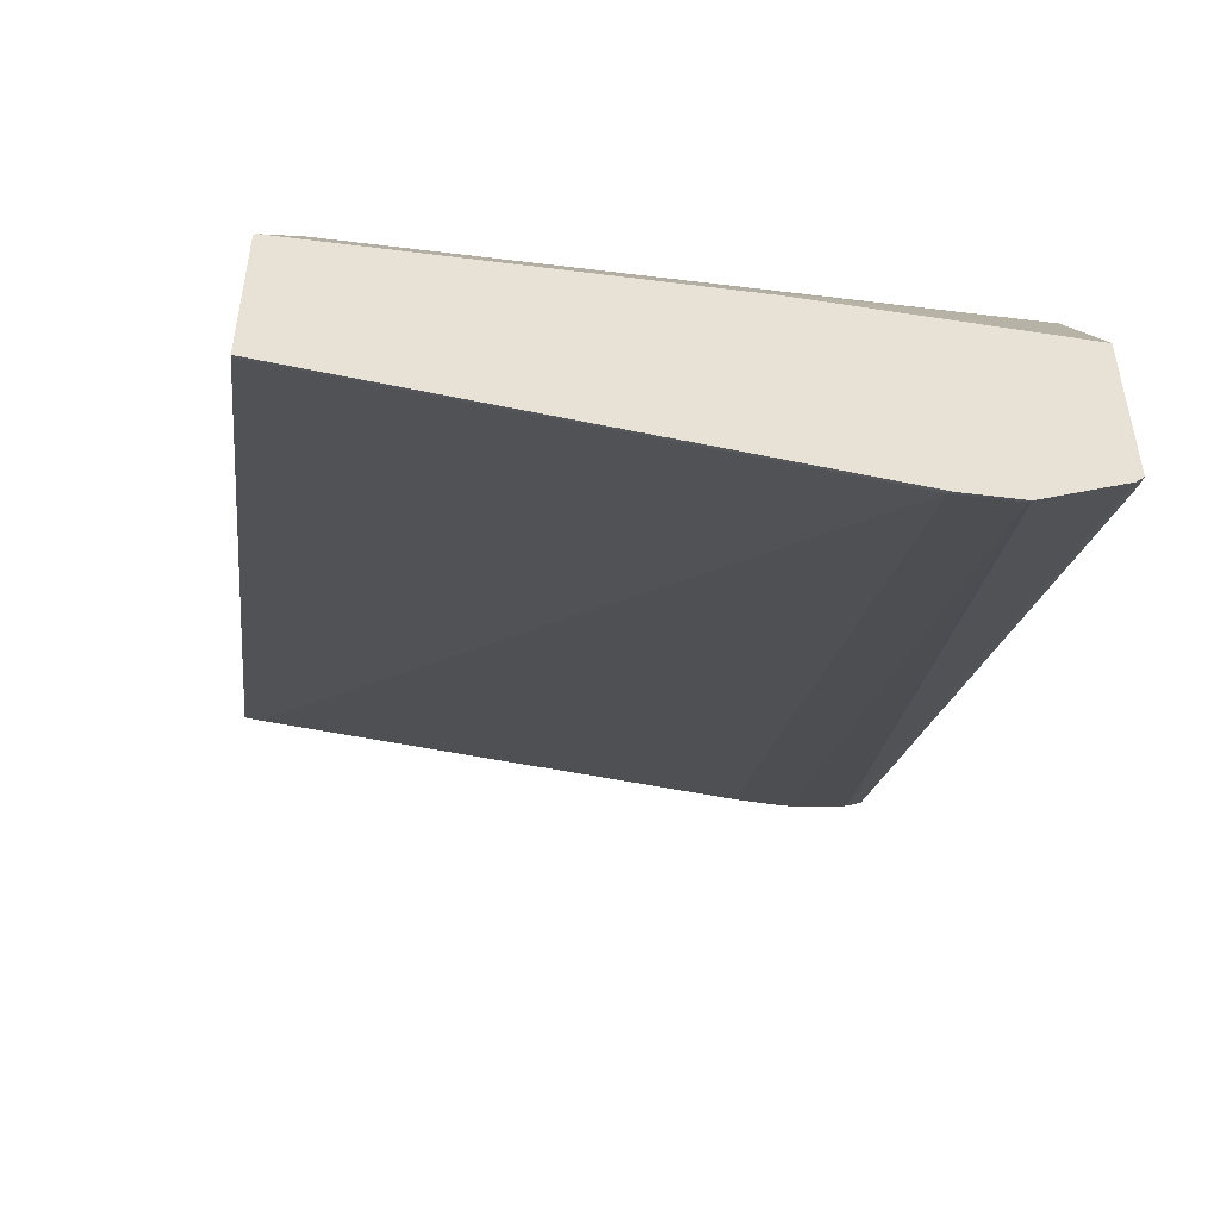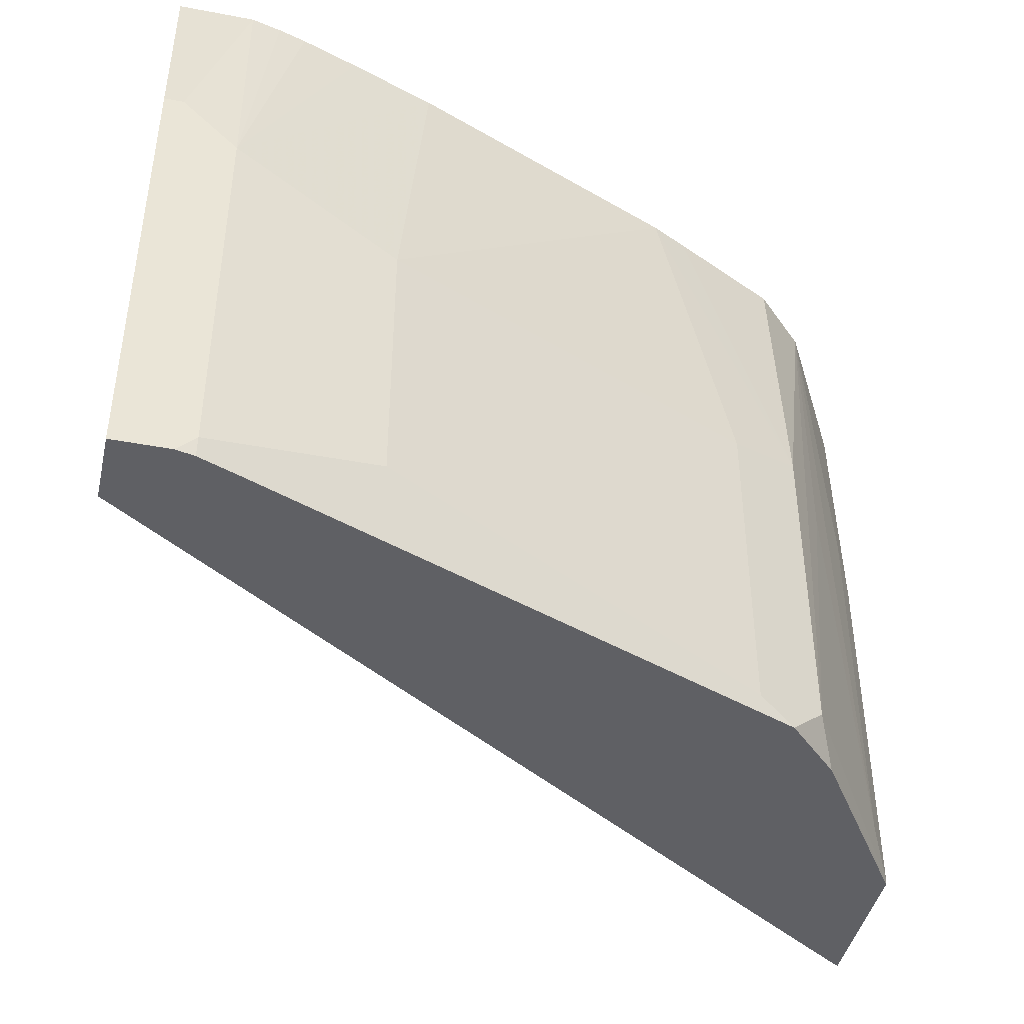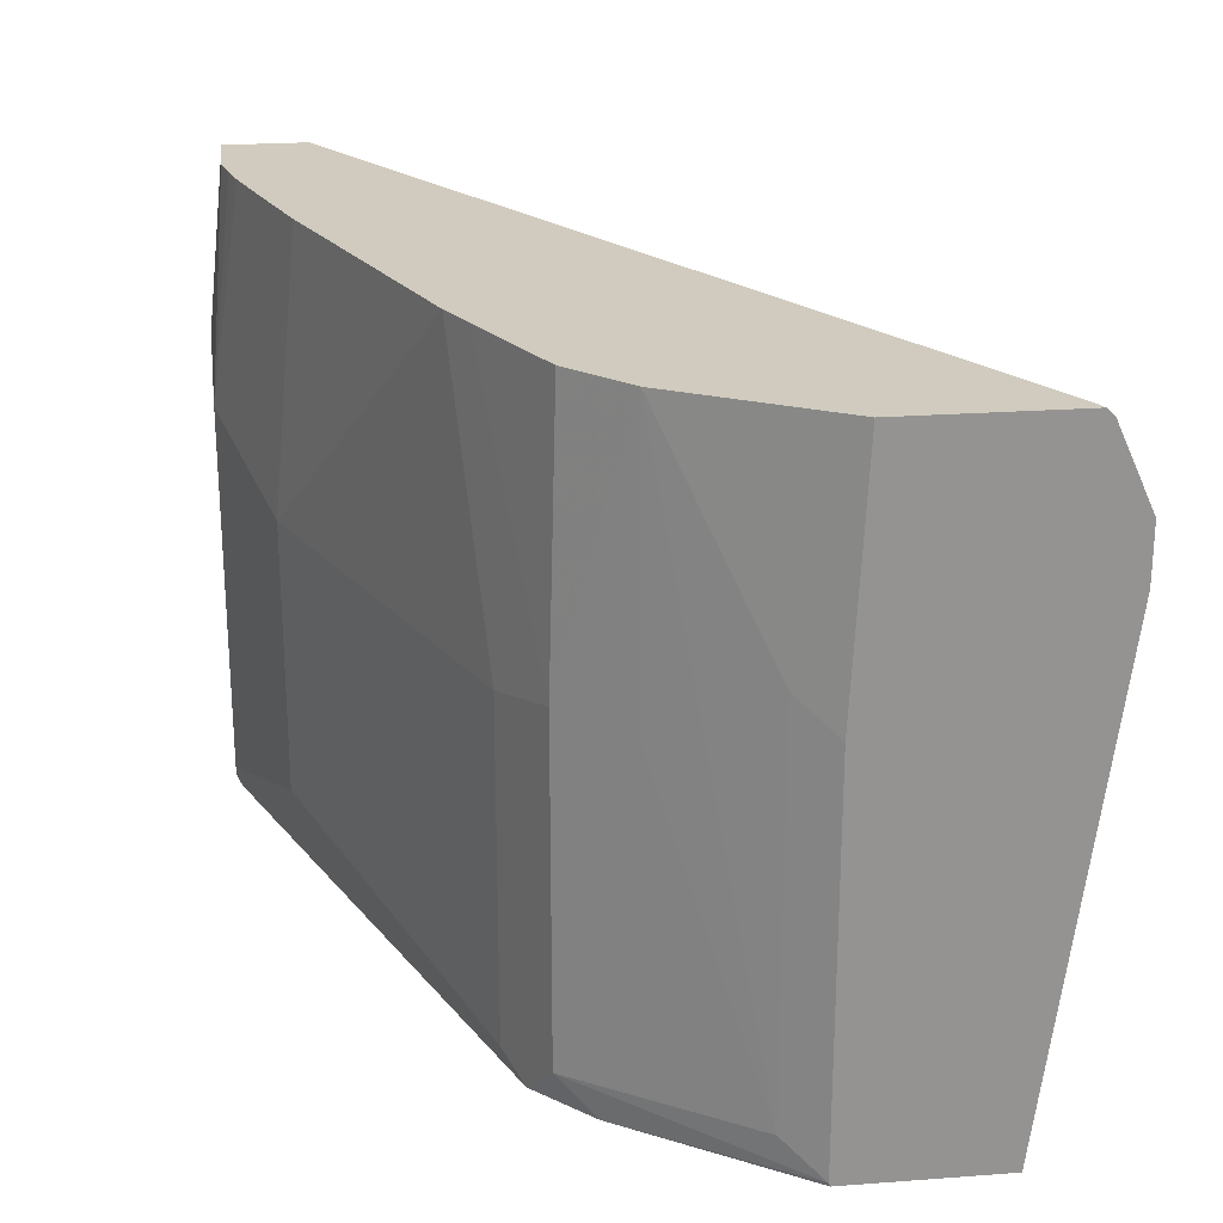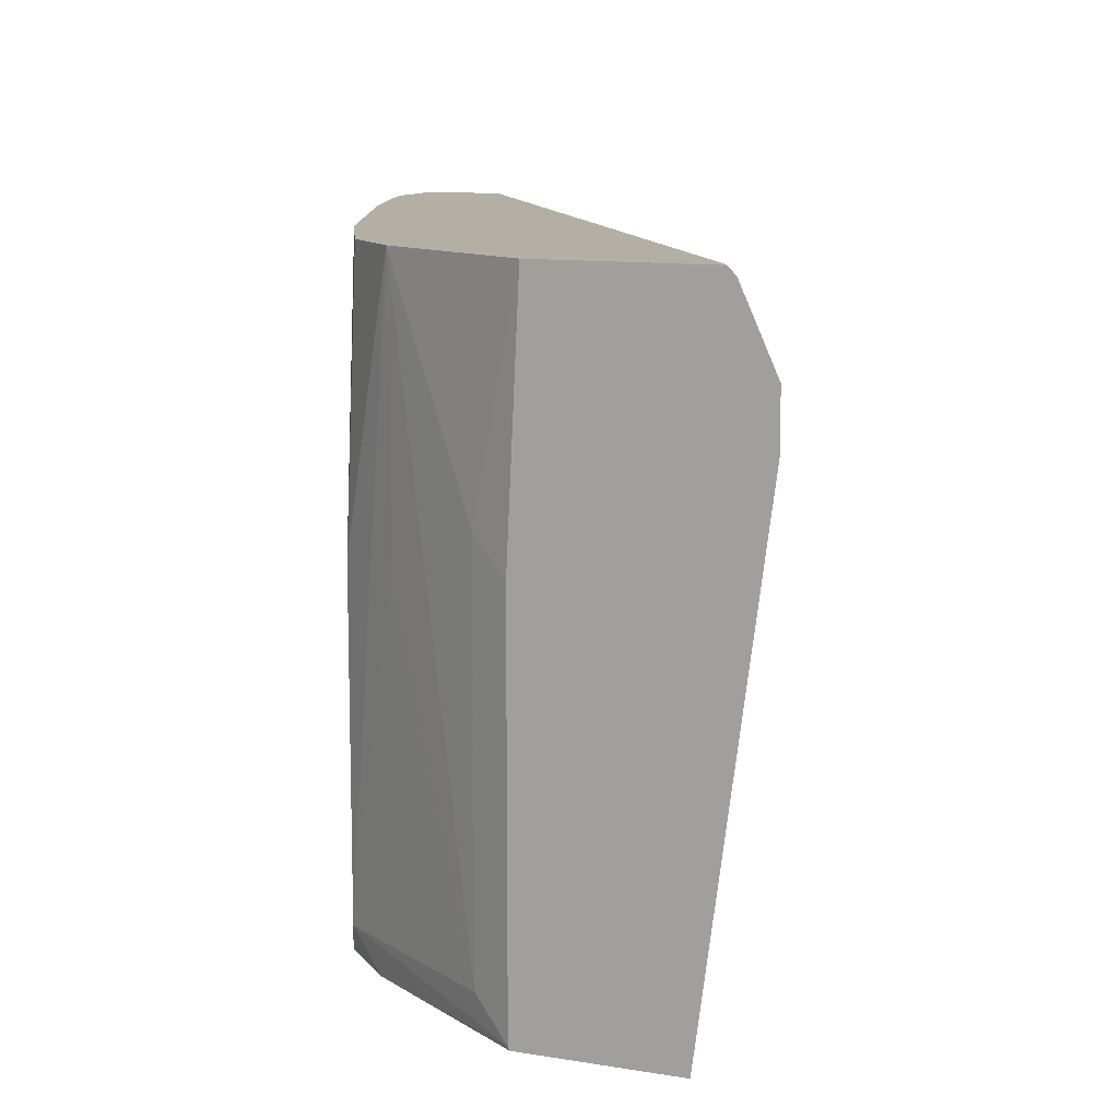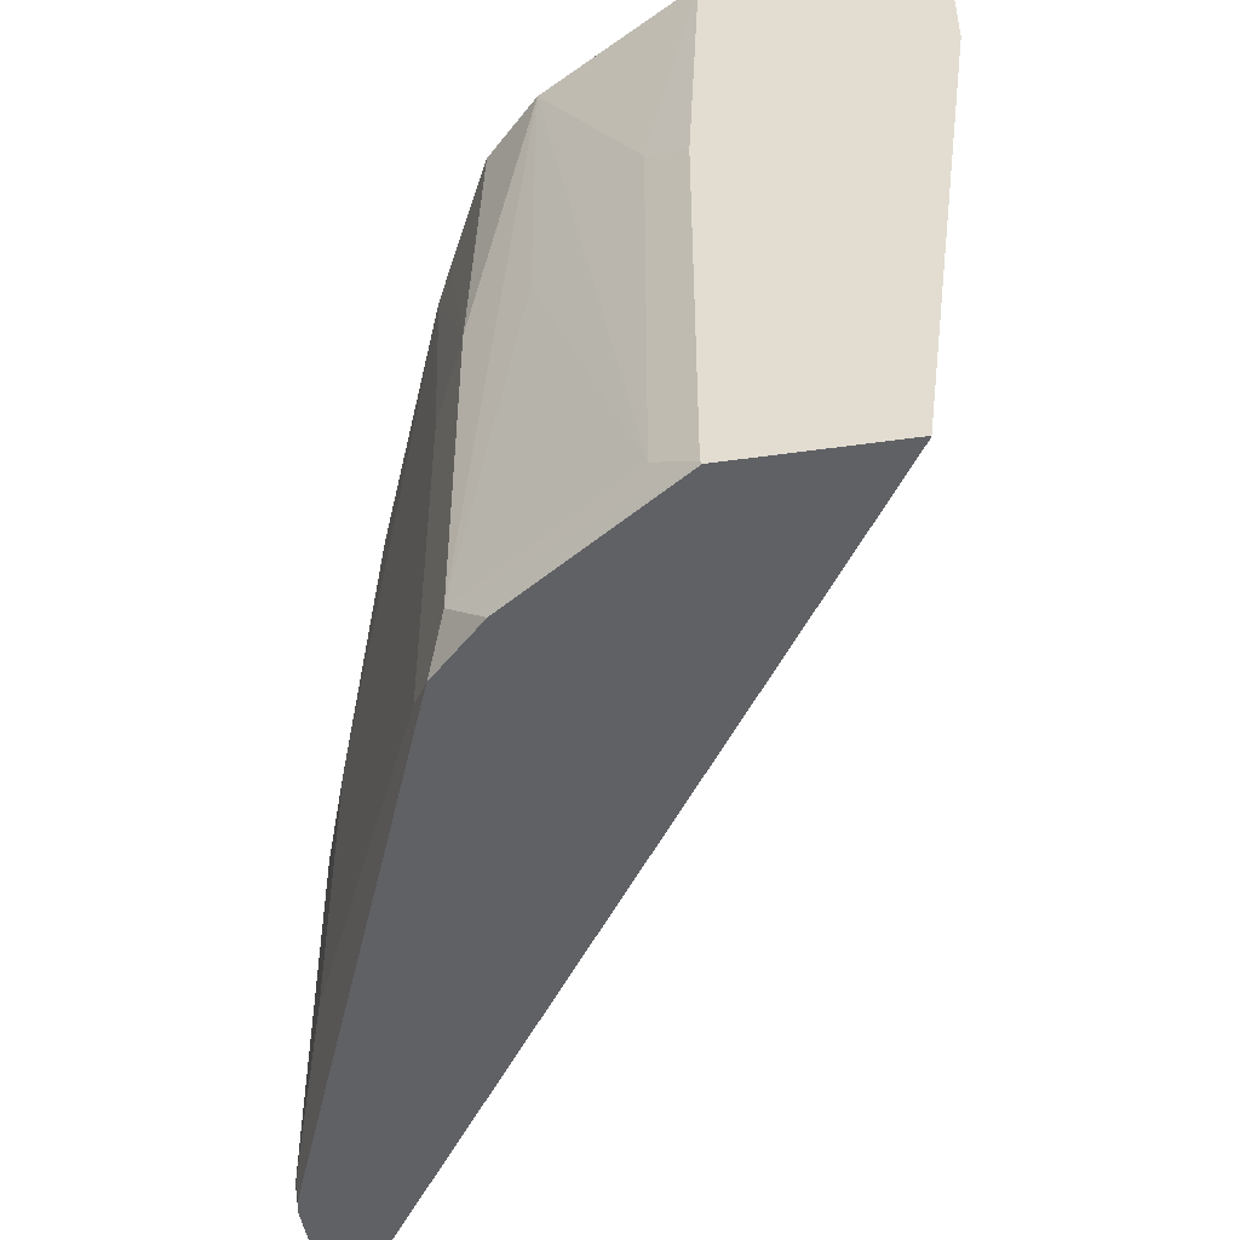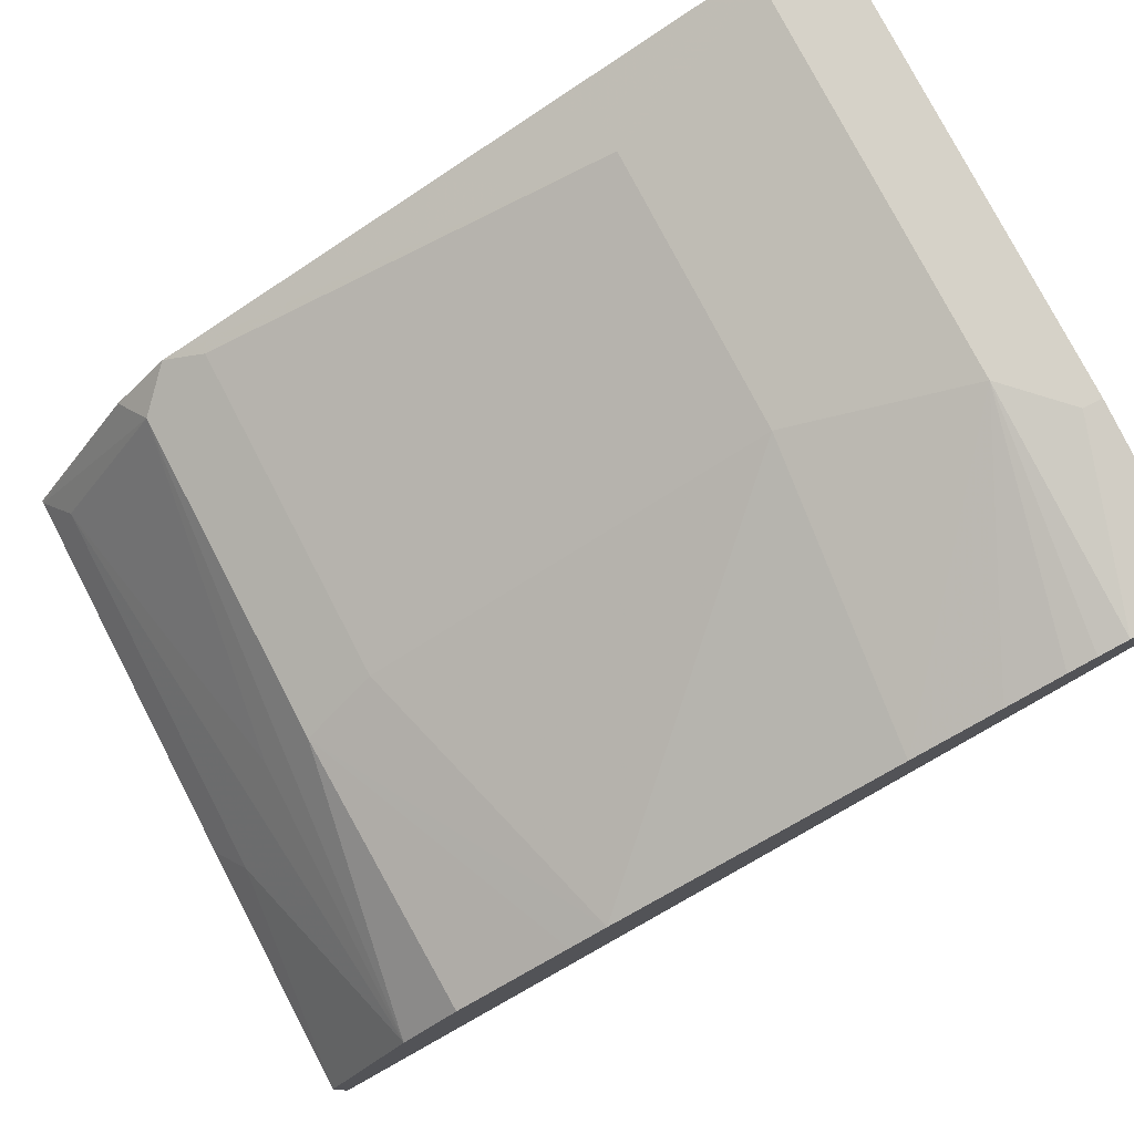
<metadata>
{"format":"obj","ext":"obj","renderer":"f3d","projection":"perspective","resolution":1024,"background":"white","views":[{"elev":-50.4,"azim":82.1,"up":"+Z"},{"elev":-43.5,"azim":-12.7,"up":"+Y"},{"elev":23.6,"azim":82.9,"up":"+Y"},{"elev":11.3,"azim":111.7,"up":"+Y"},{"elev":-48.0,"azim":99.0,"up":"+Y"},{"elev":78.2,"azim":152.5,"up":"+Z"}]}
</metadata>
<code>
v 0.2963 0.5136 0.1945
v 0.2963 0.5303 0.1945
v 0.2963 0.3622 0.2141
v 0.2953 0.5125 0.195
v 0.2963 0.5538 0.2051
v 0.2953 0.5293 0.195
v 0.04449 0.5515 0.3677
v 0.2953 0.3622 0.2146
v 0.2963 0.3622 0.2609
v 0.04449 0.3663 0.3795
v 0.04449 0.5159 0.3655
v 0.04449 0.5278 0.3649
v 0.2963 0.5562 0.2075
v 0.04449 0.5562 0.37
v 0.2925 0.5557 0.2089
v 0.2928 0.5562 0.2092
v 0.04449 0.5334 0.3649
v 0.04449 0.3622 0.3801
v 0.2963 0.3632 0.2613
v 0.2618 0.3622 0.3121
v 0.2963 0.5562 0.2576
v 0.04449 0.5562 0.3951
v 0.04449 0.3622 0.4011
v 0.2963 0.4802 0.2613
v 0.2897 0.3733 0.273
v 0.2563 0.3733 0.3231
v 0.2452 0.3622 0.3287
v 0.2897 0.4903 0.273
v 0.2705 0.5562 0.3039
v 0.04449 0.5014 0.4011
v 0.06687 0.5562 0.3951
v 0.06137 0.3622 0.4011
v 0.2702 0.4708 0.3036
v 0.2563 0.4735 0.3231
v 0.234 0.468 0.3343
v 0.234 0.3677 0.3343
v 0.245 0.3622 0.3288
v 0.2538 0.5562 0.3206
v 0.05016 0.5014 0.4011
v 0.06687 0.4847 0.4011
v 0.07552 0.5562 0.3931
v 0.06687 0.3622 0.3999
v 0.06687 0.3677 0.4011
v 0.2203 0.5562 0.3373
v 0.2093 0.5562 0.3428
v 0.117 0.468 0.3844
v 0.117 0.3844 0.3844
v 0.1281 0.3789 0.3788
v 0.07786 0.3622 0.3956
v 0.1003 0.5562 0.3852
v 0.08358 0.5562 0.3908
v 0.1257 0.5562 0.3762
f 23 43 40
f 23 40 39
f 23 39 30
f 25 28 29
f 26 33 29
f 25 33 26
f 26 29 34
f 23 32 43
f 25 29 33
f 22 39 31
f 13 29 21
f 21 29 28
f 21 28 24
f 20 26 27
f 19 26 20
f 19 25 26
f 19 28 25
f 19 24 28
f 14 16 15
f 26 34 27
f 13 38 29
f 22 30 39
f 27 35 36
f 43 49 47
f 27 34 35
f 47 49 48
f 13 44 38
f 45 52 46
f 42 49 43
f 40 52 50
f 40 46 52
f 40 47 46
f 40 43 47
f 40 51 41
f 40 50 51
f 37 48 49
f 37 47 48
f 36 47 37
f 35 47 36
f 35 46 47
f 35 45 46
f 34 45 35
f 34 44 45
f 34 38 44
f 32 42 43
f 31 40 41
f 31 39 40
f 29 38 34
f 27 36 37
f 13 45 44
f 13 41 51
f 13 50 52
f 3 23 18
f 3 32 23
f 3 42 32
f 3 49 42
f 3 37 49
f 3 27 37
f 3 20 27
f 3 9 20
f 3 8 4
f 2 7 5
f 2 6 7
f 1 6 2
f 1 4 6
f 1 3 4
f 1 9 3
f 1 19 9
f 1 24 19
f 1 21 24
f 1 5 13
f 1 2 5
f 13 52 45
f 3 18 8
f 4 8 10
f 1 13 21
f 4 11 12
f 4 10 11
f 13 31 41
f 13 14 22
f 13 16 14
f 9 19 20
f 8 18 10
f 7 22 14
f 7 30 22
f 7 23 30
f 7 18 23
f 13 22 31
f 7 11 10
f 4 12 17
f 7 10 18
f 4 17 6
f 5 7 14
f 5 14 15
f 13 51 50
f 5 16 13
f 6 17 7
f 7 17 12
f 7 12 11
f 5 15 16

</code>
